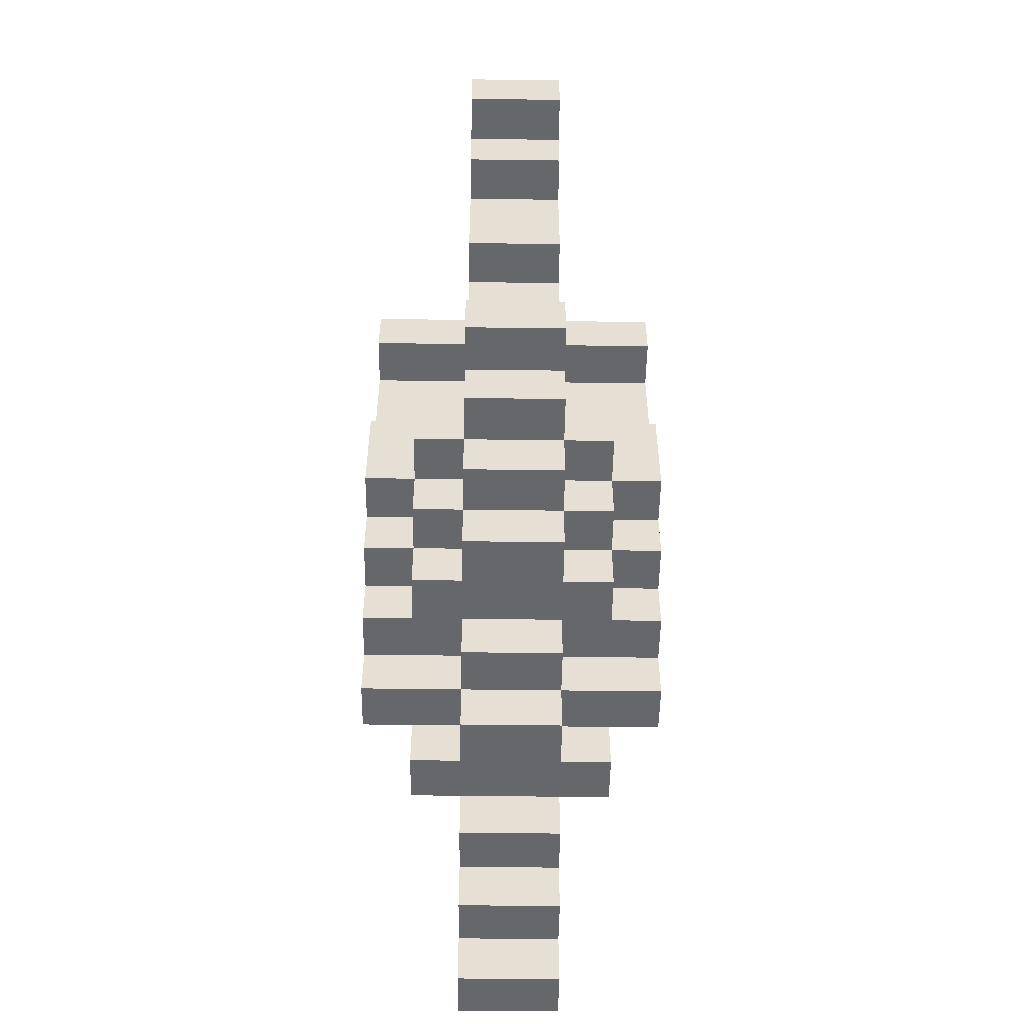
<metadata>
{"format":"obj","ext":"obj","renderer":"f3d","projection":"perspective","resolution":1024,"background":"white","views":[{"elev":-52.0,"azim":-0.8,"up":"+Y"}]}
</metadata>
<code>
o
v -0.7 1.8 -0.8
v -0.7 1.8 -0.9
v -0.7 1.9 -0.7
v -0.7 1.9 -0.8
v -0.7 1.9 -0.9
v -0.7 2 -0.6
v -0.7 2 -0.7
v -0.7 2.1 -0.5
v -0.7 2.1 -0.6
v -0.7 2.3 -0.5
v -0.7 2.3 -0.6
v -0.7 2.5 -0.7
v -0.7 2.5 -0.8
v -0.7 2.6 -0.5
v -0.7 2.6 -0.6
v -0.7 2.6 -0.7
v -0.7 2.7 -0.5
v -0.7 2.7 -0.6
v -0.6 1.7 -0.9
v -0.6 1.7 -1
v -0.6 1.8 -0.9
v -0.6 1.8 -1
v -0.6 1.9 -0.6
v -0.6 1.9 -0.7
v -0.6 2 -0.5
v -0.6 2 -0.6
v -0.6 2 -0.7
v -0.6 2.1 -0.4
v -0.6 2.1 -0.5
v -0.6 2.1 -0.6
v -0.6 2.2 -0.8
v -0.6 2.2 -0.9
v -0.6 2.3 -0.4
v -0.6 2.3 -0.5
v -0.6 2.5 -0.7
v -0.6 2.5 -0.8
v -0.6 2.5 -0.9
v -0.6 2.6 -0.7
v -0.6 2.6 -0.8
v -0.5 1.4 -1.2
v -0.5 1.4 -1.3
v -0.5 1.5 -1.1
v -0.5 1.5 -1.2
v -0.5 1.5 -1.3
v -0.5 1.6 -1
v -0.5 1.6 -1.1
v -0.5 1.6 -1.2
v -0.5 1.7 -0.8
v -0.5 1.7 -0.9
v -0.5 1.7 -1
v -0.5 1.8 -0.7
v -0.5 1.8 -0.8
v -0.5 1.8 -0.9
v -0.5 1.8 -1
v -0.5 1.8 -1.1
v -0.5 1.9 -0.5
v -0.5 1.9 -0.6
v -0.5 1.9 -0.7
v -0.5 1.9 -0.8
v -0.5 1.9 -0.9
v -0.5 1.9 -1
v -0.5 2 -0.4
v -0.5 2 -0.5
v -0.5 2 -0.6
v -0.5 2.1 -0.3
v -0.5 2.1 -0.4
v -0.5 2.1 -0.5
v -0.5 2.2 -0.2
v -0.5 2.2 -0.3
v -0.5 2.2 -0.8
v -0.5 2.2 -0.9
v -0.5 2.2 -1.1
v -0.5 2.3 -0.2
v -0.5 2.3 -0.4
v -0.5 2.3 -0.5
v -0.5 2.3 -0.6
v -0.5 2.3 -1
v -0.5 2.3 -1.1
v -0.5 2.5 -0.8
v -0.5 2.5 -0.9
v -0.5 2.5 -1
v -0.5 2.6 -0.4
v -0.5 2.6 -0.5
v -0.5 2.6 -0.6
v -0.5 2.6 -0.7
v -0.5 2.6 -0.8
v -0.5 2.6 -0.9
v -0.5 2.7 -0.3
v -0.5 2.7 -0.4
v -0.5 2.7 -0.5
v -0.5 2.7 -0.6
v -0.5 2.7 -0.7
v -0.5 2.8 -0.4
v -0.5 2.8 -0.5
v -0.5 2.9 -0.2
v -0.5 2.9 -0.3
v -0.5 2.9 -0.4
v -0.5 3 -0.1
v -0.5 3 -0.2
v -0.5 3 -0.3
v -0.5 3.1 -0.1
v -0.5 3.1 -0.2
v -0.3 1.4 -1.2
v -0.3 1.4 -1.3
v -0.3 1.5 -1.1
v -0.3 1.5 -1.2
v -0.3 1.5 -1.3
v -0.3 1.6 -1
v -0.3 1.6 -1.1
v -0.3 1.6 -1.2
v -0.3 1.7 -0.8
v -0.3 1.7 -0.9
v -0.3 1.7 -1
v -0.3 1.8 -0.7
v -0.3 1.8 -0.8
v -0.3 1.8 -0.9
v -0.3 1.8 -1
v -0.3 1.8 -1.1
v -0.3 1.9 -0.5
v -0.3 1.9 -0.6
v -0.3 1.9 -0.7
v -0.3 1.9 -0.8
v -0.3 1.9 -0.9
v -0.3 1.9 -1
v -0.3 2 -0.4
v -0.3 2 -0.5
v -0.3 2 -0.6
v -0.3 2.1 -0.3
v -0.3 2.1 -0.4
v -0.3 2.1 -0.5
v -0.3 2.2 -0.2
v -0.3 2.2 -0.3
v -0.3 2.2 -0.8
v -0.3 2.2 -0.9
v -0.3 2.2 -1.1
v -0.3 2.3 -0.2
v -0.3 2.3 -0.4
v -0.3 2.3 -0.5
v -0.3 2.3 -0.6
v -0.3 2.3 -1
v -0.3 2.3 -1.1
v -0.3 2.5 -0.8
v -0.3 2.5 -0.9
v -0.3 2.5 -1
v -0.3 2.6 -0.4
v -0.3 2.6 -0.5
v -0.3 2.6 -0.6
v -0.3 2.6 -0.7
v -0.3 2.6 -0.8
v -0.3 2.6 -0.9
v -0.3 2.7 -0.3
v -0.3 2.7 -0.4
v -0.3 2.7 -0.5
v -0.3 2.7 -0.6
v -0.3 2.7 -0.7
v -0.3 2.8 -0.4
v -0.3 2.8 -0.5
v -0.3 2.9 -0.2
v -0.3 2.9 -0.3
v -0.3 2.9 -0.4
v -0.3 3 -0.1
v -0.3 3 -0.2
v -0.3 3 -0.3
v -0.3 3.1 -0.1
v -0.3 3.1 -0.2
v -0.2 1.7 -0.9
v -0.2 1.7 -1
v -0.2 1.8 -0.9
v -0.2 1.8 -1
v -0.2 1.9 -0.6
v -0.2 1.9 -0.7
v -0.2 2 -0.5
v -0.2 2 -0.6
v -0.2 2 -0.7
v -0.2 2.1 -0.4
v -0.2 2.1 -0.5
v -0.2 2.1 -0.6
v -0.2 2.2 -0.8
v -0.2 2.2 -0.9
v -0.2 2.3 -0.4
v -0.2 2.3 -0.5
v -0.2 2.5 -0.7
v -0.2 2.5 -0.8
v -0.2 2.5 -0.9
v -0.2 2.6 -0.7
v -0.2 2.6 -0.8
v -0.1 1.8 -0.8
v -0.1 1.8 -0.9
v -0.1 1.9 -0.7
v -0.1 1.9 -0.8
v -0.1 1.9 -0.9
v -0.1 2 -0.6
v -0.1 2 -0.7
v -0.1 2.1 -0.5
v -0.1 2.1 -0.6
v -0.1 2.3 -0.5
v -0.1 2.3 -0.6
v -0.1 2.5 -0.7
v -0.1 2.5 -0.8
v -0.1 2.6 -0.5
v -0.1 2.6 -0.6
v -0.1 2.6 -0.7
v -0.1 2.7 -0.5
v -0.1 2.7 -0.6
v -0.5 3 -0.1
v -0.5 3.1 -0.1
v -0.3 3 -0.1
v -0.3 3.1 -0.1
v -0.5 2.2 -0.2
v -0.5 2.3 -0.2
v -0.5 2.9 -0.2
v -0.5 3 -0.2
v -0.3 2.2 -0.2
v -0.3 2.3 -0.2
v -0.3 2.9 -0.2
v -0.3 3 -0.2
v -0.5 2.1 -0.3
v -0.5 2.2 -0.3
v -0.5 2.7 -0.3
v -0.5 2.9 -0.3
v -0.3 2.1 -0.3
v -0.3 2.2 -0.3
v -0.3 2.7 -0.3
v -0.3 2.9 -0.3
v -0.6 2.1 -0.4
v -0.6 2.3 -0.4
v -0.5 2 -0.4
v -0.5 2.1 -0.4
v -0.5 2.3 -0.4
v -0.5 2.6 -0.4
v -0.5 2.7 -0.4
v -0.3 2 -0.4
v -0.3 2.1 -0.4
v -0.3 2.3 -0.4
v -0.3 2.6 -0.4
v -0.3 2.7 -0.4
v -0.2 2.1 -0.4
v -0.2 2.3 -0.4
v -0.7 2.1 -0.5
v -0.7 2.3 -0.5
v -0.7 2.6 -0.5
v -0.7 2.7 -0.5
v -0.6 2 -0.5
v -0.6 2.1 -0.5
v -0.6 2.3 -0.5
v -0.5 1.9 -0.5
v -0.5 2 -0.5
v -0.5 2.1 -0.5
v -0.5 2.3 -0.5
v -0.5 2.6 -0.5
v -0.5 2.7 -0.5
v -0.3 1.9 -0.5
v -0.3 2 -0.5
v -0.3 2.1 -0.5
v -0.3 2.3 -0.5
v -0.3 2.6 -0.5
v -0.3 2.7 -0.5
v -0.2 2 -0.5
v -0.2 2.1 -0.5
v -0.2 2.3 -0.5
v -0.1 2.1 -0.5
v -0.1 2.3 -0.5
v -0.1 2.6 -0.5
v -0.1 2.7 -0.5
v -0.7 2 -0.6
v -0.7 2.1 -0.6
v -0.7 2.3 -0.6
v -0.7 2.6 -0.6
v -0.6 1.9 -0.6
v -0.6 2 -0.6
v -0.6 2.1 -0.6
v -0.5 1.9 -0.6
v -0.5 2 -0.6
v -0.5 2.3 -0.6
v -0.5 2.6 -0.6
v -0.3 1.9 -0.6
v -0.3 2 -0.6
v -0.3 2.3 -0.6
v -0.3 2.6 -0.6
v -0.2 1.9 -0.6
v -0.2 2 -0.6
v -0.2 2.1 -0.6
v -0.1 2 -0.6
v -0.1 2.1 -0.6
v -0.1 2.3 -0.6
v -0.1 2.6 -0.6
v -0.7 1.9 -0.7
v -0.7 2 -0.7
v -0.6 1.9 -0.7
v -0.6 2 -0.7
v -0.5 1.8 -0.7
v -0.5 1.9 -0.7
v -0.3 1.8 -0.7
v -0.3 1.9 -0.7
v -0.2 1.9 -0.7
v -0.2 2 -0.7
v -0.1 1.9 -0.7
v -0.1 2 -0.7
v -0.7 1.8 -0.8
v -0.7 1.9 -0.8
v -0.5 1.7 -0.8
v -0.5 1.8 -0.8
v -0.5 1.9 -0.8
v -0.3 1.7 -0.8
v -0.3 1.8 -0.8
v -0.3 1.9 -0.8
v -0.1 1.8 -0.8
v -0.1 1.9 -0.8
v -0.6 1.7 -0.9
v -0.6 1.8 -0.9
v -0.5 1.7 -0.9
v -0.5 1.8 -0.9
v -0.3 1.7 -0.9
v -0.3 1.8 -0.9
v -0.2 1.7 -0.9
v -0.2 1.8 -0.9
v -0.5 1.6 -1
v -0.5 1.7 -1
v -0.3 1.6 -1
v -0.3 1.7 -1
v -0.5 1.5 -1.1
v -0.5 1.6 -1.1
v -0.3 1.5 -1.1
v -0.3 1.6 -1.1
v -0.5 1.4 -1.2
v -0.5 1.5 -1.2
v -0.3 1.4 -1.2
v -0.3 1.5 -1.2
v -0.5 3 -0.2
v -0.5 3.1 -0.2
v -0.3 3 -0.2
v -0.3 3.1 -0.2
v -0.5 2.9 -0.3
v -0.5 3 -0.3
v -0.3 2.9 -0.3
v -0.3 3 -0.3
v -0.5 2.8 -0.4
v -0.5 2.9 -0.4
v -0.3 2.8 -0.4
v -0.3 2.9 -0.4
v -0.5 2.7 -0.5
v -0.5 2.8 -0.5
v -0.3 2.7 -0.5
v -0.3 2.8 -0.5
v -0.7 2.6 -0.6
v -0.7 2.7 -0.6
v -0.5 2.6 -0.6
v -0.5 2.7 -0.6
v -0.3 2.6 -0.6
v -0.3 2.7 -0.6
v -0.1 2.6 -0.6
v -0.1 2.7 -0.6
v -0.7 2.5 -0.7
v -0.7 2.6 -0.7
v -0.6 2.5 -0.7
v -0.6 2.6 -0.7
v -0.5 2.6 -0.7
v -0.5 2.7 -0.7
v -0.3 2.6 -0.7
v -0.3 2.7 -0.7
v -0.2 2.5 -0.7
v -0.2 2.6 -0.7
v -0.1 2.5 -0.7
v -0.1 2.6 -0.7
v -0.7 1.9 -0.8
v -0.7 2.5 -0.8
v -0.6 2.2 -0.8
v -0.6 2.5 -0.8
v -0.6 2.6 -0.8
v -0.5 1.9 -0.8
v -0.5 2.2 -0.8
v -0.5 2.5 -0.8
v -0.5 2.6 -0.8
v -0.3 1.9 -0.8
v -0.3 2.2 -0.8
v -0.3 2.5 -0.8
v -0.3 2.6 -0.8
v -0.2 2.2 -0.8
v -0.2 2.5 -0.8
v -0.2 2.6 -0.8
v -0.1 1.9 -0.8
v -0.1 2.5 -0.8
v -0.7 1.8 -0.9
v -0.7 1.9 -0.9
v -0.6 1.8 -0.9
v -0.6 2.2 -0.9
v -0.6 2.5 -0.9
v -0.5 1.8 -0.9
v -0.5 1.9 -0.9
v -0.5 2.2 -0.9
v -0.5 2.5 -0.9
v -0.5 2.6 -0.9
v -0.3 1.8 -0.9
v -0.3 1.9 -0.9
v -0.3 2.2 -0.9
v -0.3 2.5 -0.9
v -0.3 2.6 -0.9
v -0.2 1.8 -0.9
v -0.2 2.2 -0.9
v -0.2 2.5 -0.9
v -0.1 1.8 -0.9
v -0.1 1.9 -0.9
v -0.6 1.7 -1
v -0.6 1.8 -1
v -0.5 1.7 -1
v -0.5 1.8 -1
v -0.5 1.9 -1
v -0.5 2.3 -1
v -0.5 2.5 -1
v -0.3 1.7 -1
v -0.3 1.8 -1
v -0.3 1.9 -1
v -0.3 2.3 -1
v -0.3 2.5 -1
v -0.2 1.7 -1
v -0.2 1.8 -1
v -0.5 1.6 -1.1
v -0.5 1.8 -1.1
v -0.5 2.2 -1.1
v -0.5 2.3 -1.1
v -0.3 1.6 -1.1
v -0.3 1.8 -1.1
v -0.3 2.2 -1.1
v -0.3 2.3 -1.1
v -0.5 1.5 -1.2
v -0.5 1.6 -1.2
v -0.3 1.5 -1.2
v -0.3 1.6 -1.2
v -0.5 1.4 -1.3
v -0.5 1.5 -1.3
v -0.3 1.4 -1.3
v -0.3 1.5 -1.3
v -0.5 1.4 -1.2
v -0.3 1.4 -1.2
v -0.5 1.4 -1.3
v -0.3 1.4 -1.3
v -0.5 1.5 -1.1
v -0.3 1.5 -1.1
v -0.5 1.5 -1.2
v -0.3 1.5 -1.2
v -0.5 1.6 -1
v -0.3 1.6 -1
v -0.5 1.6 -1.1
v -0.3 1.6 -1.1
v -0.5 1.7 -0.8
v -0.3 1.7 -0.8
v -0.6 1.7 -0.9
v -0.5 1.7 -0.9
v -0.3 1.7 -0.9
v -0.2 1.7 -0.9
v -0.6 1.7 -1
v -0.5 1.7 -1
v -0.3 1.7 -1
v -0.2 1.7 -1
v -0.5 1.8 -0.7
v -0.3 1.8 -0.7
v -0.7 1.8 -0.8
v -0.5 1.8 -0.8
v -0.3 1.8 -0.8
v -0.1 1.8 -0.8
v -0.7 1.8 -0.9
v -0.6 1.8 -0.9
v -0.5 1.8 -0.9
v -0.3 1.8 -0.9
v -0.2 1.8 -0.9
v -0.1 1.8 -0.9
v -0.5 1.9 -0.5
v -0.3 1.9 -0.5
v -0.6 1.9 -0.6
v -0.5 1.9 -0.6
v -0.3 1.9 -0.6
v -0.2 1.9 -0.6
v -0.7 1.9 -0.7
v -0.6 1.9 -0.7
v -0.5 1.9 -0.7
v -0.3 1.9 -0.7
v -0.2 1.9 -0.7
v -0.1 1.9 -0.7
v -0.7 1.9 -0.8
v -0.5 1.9 -0.8
v -0.3 1.9 -0.8
v -0.1 1.9 -0.8
v -0.5 2 -0.4
v -0.3 2 -0.4
v -0.6 2 -0.5
v -0.5 2 -0.5
v -0.3 2 -0.5
v -0.2 2 -0.5
v -0.7 2 -0.6
v -0.6 2 -0.6
v -0.5 2 -0.6
v -0.3 2 -0.6
v -0.2 2 -0.6
v -0.1 2 -0.6
v -0.7 2 -0.7
v -0.6 2 -0.7
v -0.2 2 -0.7
v -0.1 2 -0.7
v -0.5 2.1 -0.3
v -0.3 2.1 -0.3
v -0.6 2.1 -0.4
v -0.5 2.1 -0.4
v -0.3 2.1 -0.4
v -0.2 2.1 -0.4
v -0.7 2.1 -0.5
v -0.6 2.1 -0.5
v -0.5 2.1 -0.5
v -0.3 2.1 -0.5
v -0.2 2.1 -0.5
v -0.1 2.1 -0.5
v -0.7 2.1 -0.6
v -0.6 2.1 -0.6
v -0.2 2.1 -0.6
v -0.1 2.1 -0.6
v -0.5 2.2 -0.2
v -0.3 2.2 -0.2
v -0.5 2.2 -0.3
v -0.3 2.2 -0.3
v -0.6 2.2 -0.8
v -0.5 2.2 -0.8
v -0.3 2.2 -0.8
v -0.2 2.2 -0.8
v -0.6 2.2 -0.9
v -0.5 2.2 -0.9
v -0.3 2.2 -0.9
v -0.2 2.2 -0.9
v -0.5 2.2 -1.1
v -0.3 2.2 -1.1
v -0.5 2.6 -0.4
v -0.3 2.6 -0.4
v -0.7 2.6 -0.5
v -0.5 2.6 -0.5
v -0.3 2.6 -0.5
v -0.1 2.6 -0.5
v -0.7 2.6 -0.6
v -0.5 2.6 -0.6
v -0.3 2.6 -0.6
v -0.1 2.6 -0.6
v -0.5 2.7 -0.3
v -0.3 2.7 -0.3
v -0.5 2.7 -0.4
v -0.3 2.7 -0.4
v -0.5 2.9 -0.2
v -0.3 2.9 -0.2
v -0.5 2.9 -0.3
v -0.3 2.9 -0.3
v -0.5 3 -0.1
v -0.3 3 -0.1
v -0.5 3 -0.2
v -0.3 3 -0.2
v -0.5 1.5 -1.2
v -0.3 1.5 -1.2
v -0.5 1.5 -1.3
v -0.3 1.5 -1.3
v -0.5 1.6 -1.1
v -0.3 1.6 -1.1
v -0.5 1.6 -1.2
v -0.3 1.6 -1.2
v -0.6 1.8 -0.9
v -0.5 1.8 -0.9
v -0.3 1.8 -0.9
v -0.2 1.8 -0.9
v -0.6 1.8 -1
v -0.5 1.8 -1
v -0.3 1.8 -1
v -0.2 1.8 -1
v -0.5 1.8 -1.1
v -0.3 1.8 -1.1
v -0.7 1.9 -0.8
v -0.5 1.9 -0.8
v -0.3 1.9 -0.8
v -0.1 1.9 -0.8
v -0.7 1.9 -0.9
v -0.5 1.9 -0.9
v -0.3 1.9 -0.9
v -0.1 1.9 -0.9
v -0.5 1.9 -1
v -0.3 1.9 -1
v -0.5 2.3 -0.2
v -0.3 2.3 -0.2
v -0.6 2.3 -0.4
v -0.5 2.3 -0.4
v -0.3 2.3 -0.4
v -0.2 2.3 -0.4
v -0.7 2.3 -0.5
v -0.6 2.3 -0.5
v -0.5 2.3 -0.5
v -0.3 2.3 -0.5
v -0.2 2.3 -0.5
v -0.1 2.3 -0.5
v -0.7 2.3 -0.6
v -0.5 2.3 -0.6
v -0.3 2.3 -0.6
v -0.1 2.3 -0.6
v -0.5 2.3 -1
v -0.3 2.3 -1
v -0.5 2.3 -1.1
v -0.3 2.3 -1.1
v -0.7 2.5 -0.7
v -0.6 2.5 -0.7
v -0.2 2.5 -0.7
v -0.1 2.5 -0.7
v -0.7 2.5 -0.8
v -0.6 2.5 -0.8
v -0.5 2.5 -0.8
v -0.3 2.5 -0.8
v -0.2 2.5 -0.8
v -0.1 2.5 -0.8
v -0.6 2.5 -0.9
v -0.5 2.5 -0.9
v -0.3 2.5 -0.9
v -0.2 2.5 -0.9
v -0.5 2.5 -1
v -0.3 2.5 -1
v -0.7 2.6 -0.6
v -0.5 2.6 -0.6
v -0.3 2.6 -0.6
v -0.1 2.6 -0.6
v -0.7 2.6 -0.7
v -0.6 2.6 -0.7
v -0.5 2.6 -0.7
v -0.3 2.6 -0.7
v -0.2 2.6 -0.7
v -0.1 2.6 -0.7
v -0.6 2.6 -0.8
v -0.5 2.6 -0.8
v -0.3 2.6 -0.8
v -0.2 2.6 -0.8
v -0.5 2.6 -0.9
v -0.3 2.6 -0.9
v -0.7 2.7 -0.5
v -0.5 2.7 -0.5
v -0.3 2.7 -0.5
v -0.1 2.7 -0.5
v -0.7 2.7 -0.6
v -0.5 2.7 -0.6
v -0.3 2.7 -0.6
v -0.1 2.7 -0.6
v -0.5 2.7 -0.7
v -0.3 2.7 -0.7
v -0.5 2.8 -0.4
v -0.3 2.8 -0.4
v -0.5 2.8 -0.5
v -0.3 2.8 -0.5
v -0.5 2.9 -0.3
v -0.3 2.9 -0.3
v -0.5 2.9 -0.4
v -0.3 2.9 -0.4
v -0.5 3 -0.2
v -0.3 3 -0.2
v -0.5 3 -0.3
v -0.3 3 -0.3
v -0.5 3.1 -0.1
v -0.3 3.1 -0.1
v -0.5 3.1 -0.2
v -0.3 3.1 -0.2
f 4 2 1
f 5 2 4
f 7 4 3
f 9 7 6
f 10 9 8
f 11 7 9
f 11 9 10
f 12 4 7
f 12 7 11
f 13 4 12
f 15 12 11
f 16 12 15
f 17 15 14
f 18 15 17
f 21 20 19
f 22 20 21
f 26 24 23
f 27 24 26
f 29 26 25
f 30 26 29
f 33 29 28
f 34 29 33
f 36 32 31
f 37 32 36
f 38 36 35
f 39 36 38
f 43 41 40
f 44 41 43
f 46 43 42
f 47 43 46
f 50 46 45
f 52 49 48
f 53 49 52
f 54 46 50
f 55 46 54
f 58 52 51
f 59 52 58
f 60 54 53
f 61 54 60
f 63 57 56
f 64 57 63
f 66 63 62
f 67 63 66
f 69 66 65
f 70 60 59
f 71 60 70
f 73 69 68
f 74 66 69
f 74 69 73
f 77 72 71
f 78 72 77
f 80 77 71
f 81 77 80
f 83 76 75
f 84 76 83
f 86 80 79
f 87 80 86
f 89 83 82
f 90 83 89
f 91 85 84
f 92 85 91
f 93 90 89
f 93 89 88
f 94 90 93
f 96 93 88
f 97 93 96
f 99 96 95
f 100 96 99
f 101 99 98
f 102 99 101
f 103 104 106
f 106 104 107
f 105 106 109
f 109 106 110
f 108 109 113
f 111 112 115
f 115 112 116
f 113 109 117
f 117 109 118
f 114 115 121
f 121 115 122
f 116 117 123
f 123 117 124
f 119 120 126
f 126 120 127
f 125 126 129
f 129 126 130
f 128 129 132
f 122 123 133
f 133 123 134
f 131 132 136
f 132 129 137
f 136 132 137
f 134 135 140
f 140 135 141
f 134 140 143
f 143 140 144
f 138 139 146
f 146 139 147
f 142 143 149
f 149 143 150
f 145 146 152
f 152 146 153
f 147 148 154
f 154 148 155
f 152 153 156
f 151 152 156
f 156 153 157
f 151 156 159
f 159 156 160
f 158 159 162
f 162 159 163
f 161 162 164
f 164 162 165
f 166 167 168
f 168 167 169
f 170 171 173
f 173 171 174
f 172 173 176
f 176 173 177
f 175 176 180
f 180 176 181
f 178 179 183
f 183 179 184
f 182 183 185
f 185 183 186
f 187 188 190
f 190 188 191
f 189 190 193
f 192 193 195
f 194 195 196
f 195 193 197
f 196 195 197
f 193 190 198
f 197 193 198
f 198 190 199
f 197 198 201
f 201 198 202
f 200 201 203
f 203 201 204
f 207 206 205
f 208 206 207
f 213 210 209
f 214 210 213
f 215 212 211
f 216 212 215
f 221 218 217
f 222 218 221
f 223 220 219
f 224 220 223
f 228 226 225
f 229 226 228
f 232 228 227
f 233 228 232
f 235 231 230
f 236 231 235
f 237 234 233
f 238 234 237
f 244 240 239
f 245 240 244
f 247 244 243
f 248 244 247
f 250 242 241
f 251 242 250
f 252 247 246
f 253 247 252
f 255 250 249
f 256 250 255
f 258 254 253
f 259 254 258
f 261 260 259
f 262 260 261
f 263 257 256
f 264 257 263
f 270 266 265
f 271 266 270
f 272 270 269
f 273 270 272
f 274 268 267
f 275 268 274
f 280 277 276
f 281 277 280
f 283 282 281
f 284 282 283
f 285 279 278
f 286 279 285
f 289 288 287
f 290 288 289
f 293 292 291
f 294 292 293
f 297 296 295
f 298 296 297
f 302 300 299
f 303 300 302
f 304 302 301
f 305 302 304
f 307 306 305
f 308 306 307
f 311 310 309
f 312 310 311
f 315 314 313
f 316 314 315
f 319 318 317
f 320 318 319
f 323 322 321
f 324 322 323
f 327 326 325
f 328 326 327
f 329 330 331
f 331 330 332
f 333 334 335
f 335 334 336
f 337 338 339
f 339 338 340
f 341 342 343
f 343 342 344
f 345 346 347
f 347 346 348
f 349 350 351
f 351 350 352
f 353 354 355
f 355 354 356
f 357 358 359
f 359 358 360
f 361 362 363
f 363 362 364
f 365 366 367
f 367 366 368
f 365 367 370
f 370 367 371
f 368 369 372
f 372 369 373
f 374 375 378
f 376 377 379
f 379 377 380
f 374 378 381
f 378 379 381
f 381 379 382
f 383 384 385
f 385 384 388
f 388 384 389
f 386 387 390
f 390 387 391
f 389 390 394
f 394 390 395
f 391 392 396
f 396 392 397
f 393 394 398
f 395 396 399
f 399 396 400
f 398 394 401
f 401 394 402
f 403 404 405
f 405 404 406
f 406 407 411
f 411 407 412
f 408 409 413
f 413 409 414
f 410 411 415
f 415 411 416
f 417 418 421
f 421 418 422
f 419 420 423
f 423 420 424
f 425 426 427
f 427 426 428
f 429 430 431
f 431 430 432
f 435 434 433
f 436 434 435
f 439 438 437
f 440 438 439
f 443 442 441
f 444 442 443
f 448 446 445
f 449 446 448
f 451 448 447
f 451 450 449
f 451 449 448
f 452 450 451
f 453 450 452
f 454 450 453
f 458 456 455
f 459 456 458
f 461 458 457
f 462 458 461
f 463 458 462
f 464 460 459
f 465 460 464
f 466 460 465
f 470 468 467
f 471 468 470
f 474 470 469
f 474 472 471
f 474 471 470
f 475 472 474
f 476 472 475
f 477 472 476
f 479 474 473
f 479 475 474
f 480 475 479
f 481 478 477
f 481 477 476
f 482 478 481
f 486 484 483
f 487 484 486
f 490 486 485
f 491 486 490
f 492 488 487
f 493 488 492
f 495 490 489
f 496 490 495
f 497 494 493
f 498 494 497
f 502 500 499
f 503 500 502
f 506 502 501
f 507 502 506
f 508 504 503
f 509 504 508
f 511 506 505
f 512 506 511
f 513 510 509
f 514 510 513
f 517 516 515
f 518 516 517
f 523 520 519
f 524 520 523
f 525 522 521
f 526 522 525
f 527 525 524
f 528 525 527
f 532 530 529
f 533 530 532
f 535 532 531
f 536 532 535
f 537 534 533
f 538 534 537
f 541 540 539
f 542 540 541
f 545 544 543
f 546 544 545
f 549 548 547
f 550 548 549
f 551 552 553
f 553 552 554
f 555 556 557
f 557 556 558
f 559 560 563
f 563 560 564
f 561 562 565
f 565 562 566
f 564 565 567
f 567 565 568
f 569 570 573
f 573 570 574
f 571 572 575
f 575 572 576
f 574 575 577
f 577 575 578
f 579 580 582
f 582 580 583
f 581 582 586
f 583 584 586
f 582 583 586
f 586 584 587
f 587 584 588
f 588 584 589
f 585 586 591
f 586 587 591
f 591 587 592
f 589 590 593
f 588 589 593
f 593 590 594
f 595 596 597
f 597 596 598
f 599 600 603
f 603 600 604
f 601 602 607
f 607 602 608
f 604 605 609
f 609 605 610
f 606 607 611
f 611 607 612
f 610 611 613
f 613 611 614
f 615 616 619
f 619 616 620
f 620 616 621
f 617 618 622
f 622 618 623
f 623 618 624
f 620 621 625
f 622 623 625
f 621 622 625
f 625 623 626
f 626 623 627
f 627 623 628
f 626 627 629
f 629 627 630
f 631 632 635
f 633 634 635
f 632 633 635
f 635 634 636
f 636 634 637
f 637 634 638
f 636 637 639
f 639 637 640
f 641 642 643
f 643 642 644
f 645 646 647
f 647 646 648
f 649 650 651
f 651 650 652
f 653 654 655
f 655 654 656

</code>
